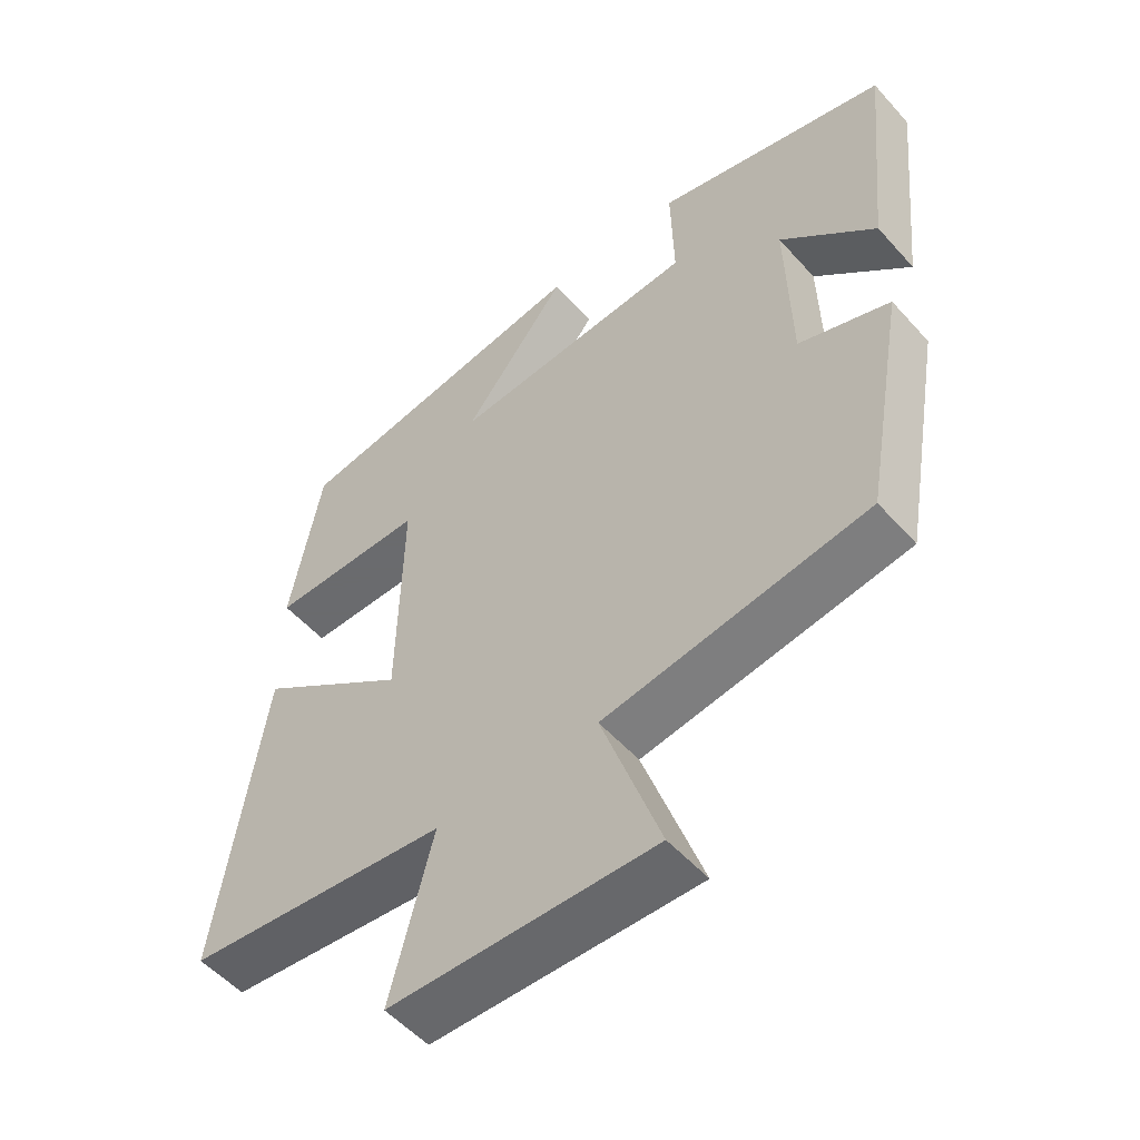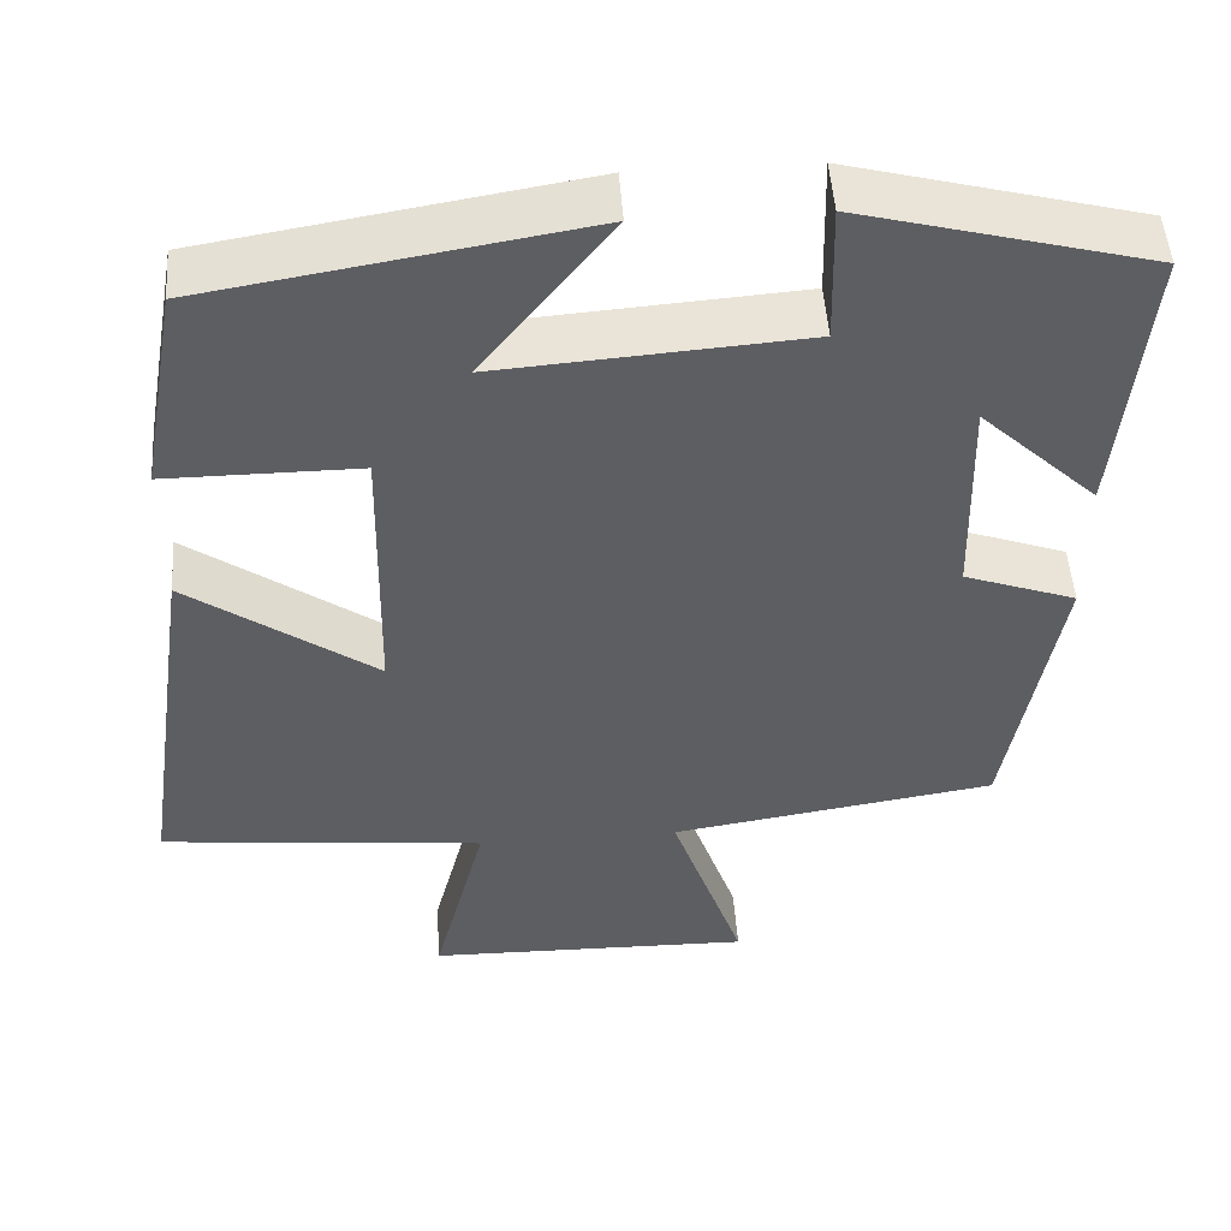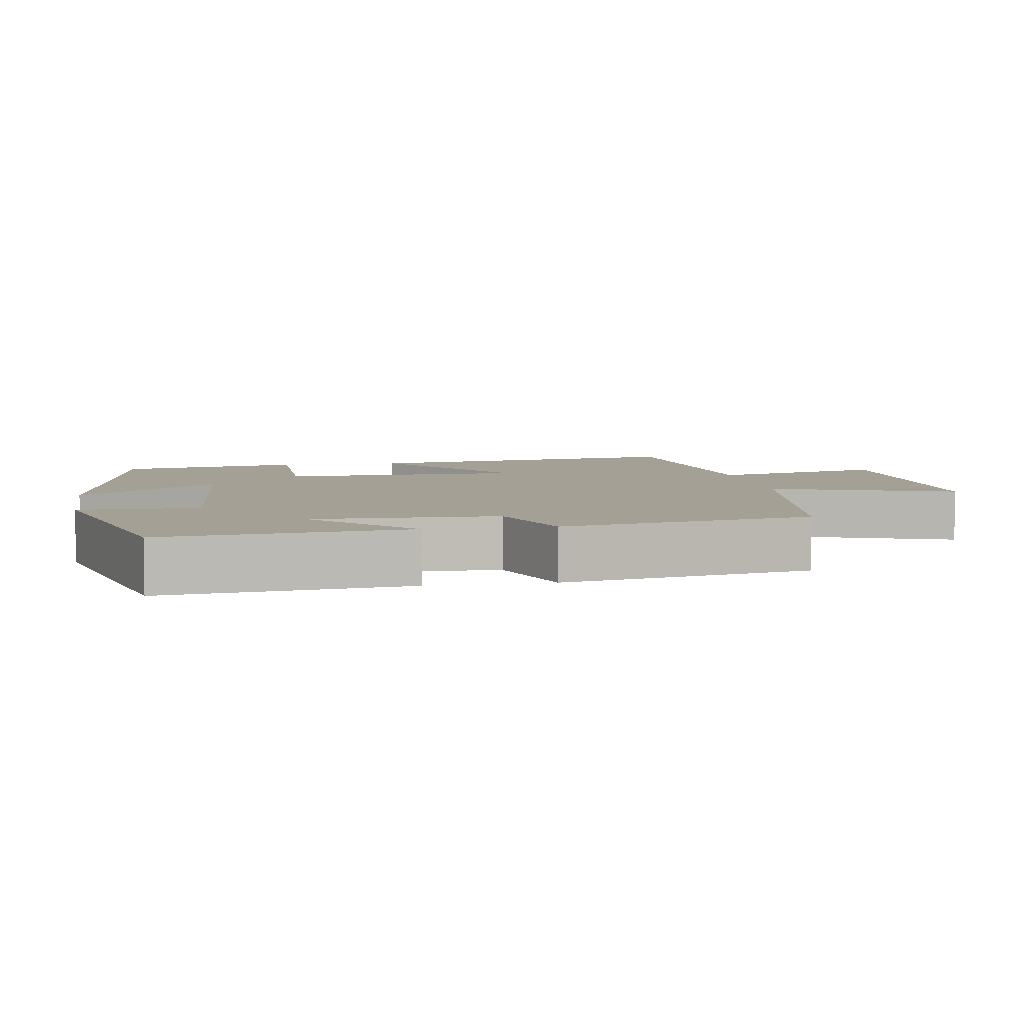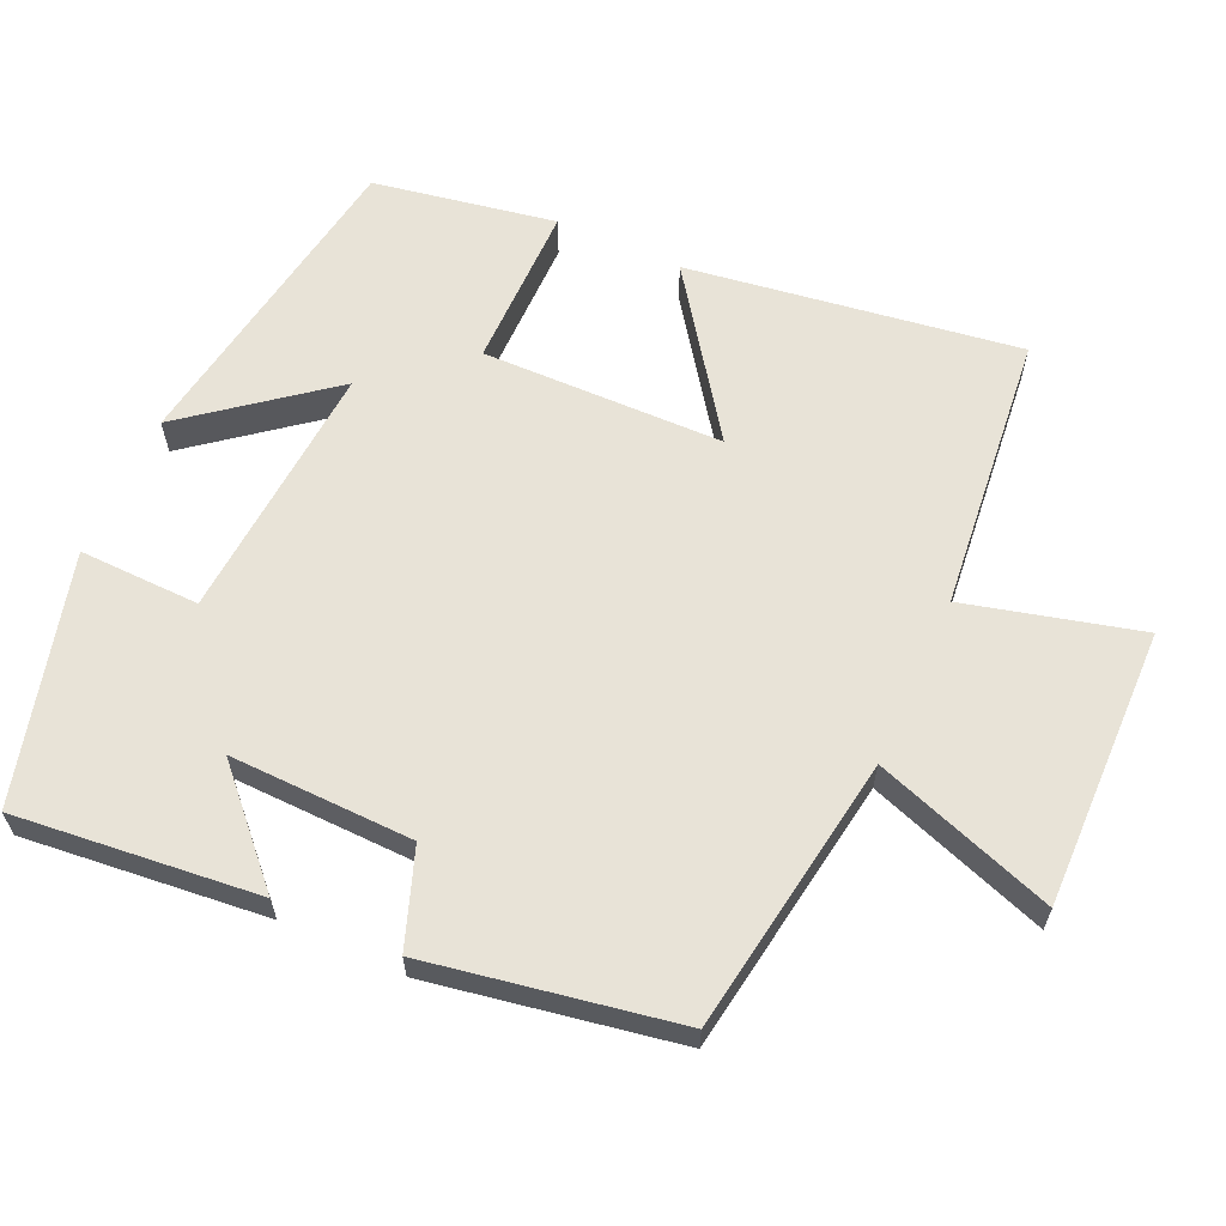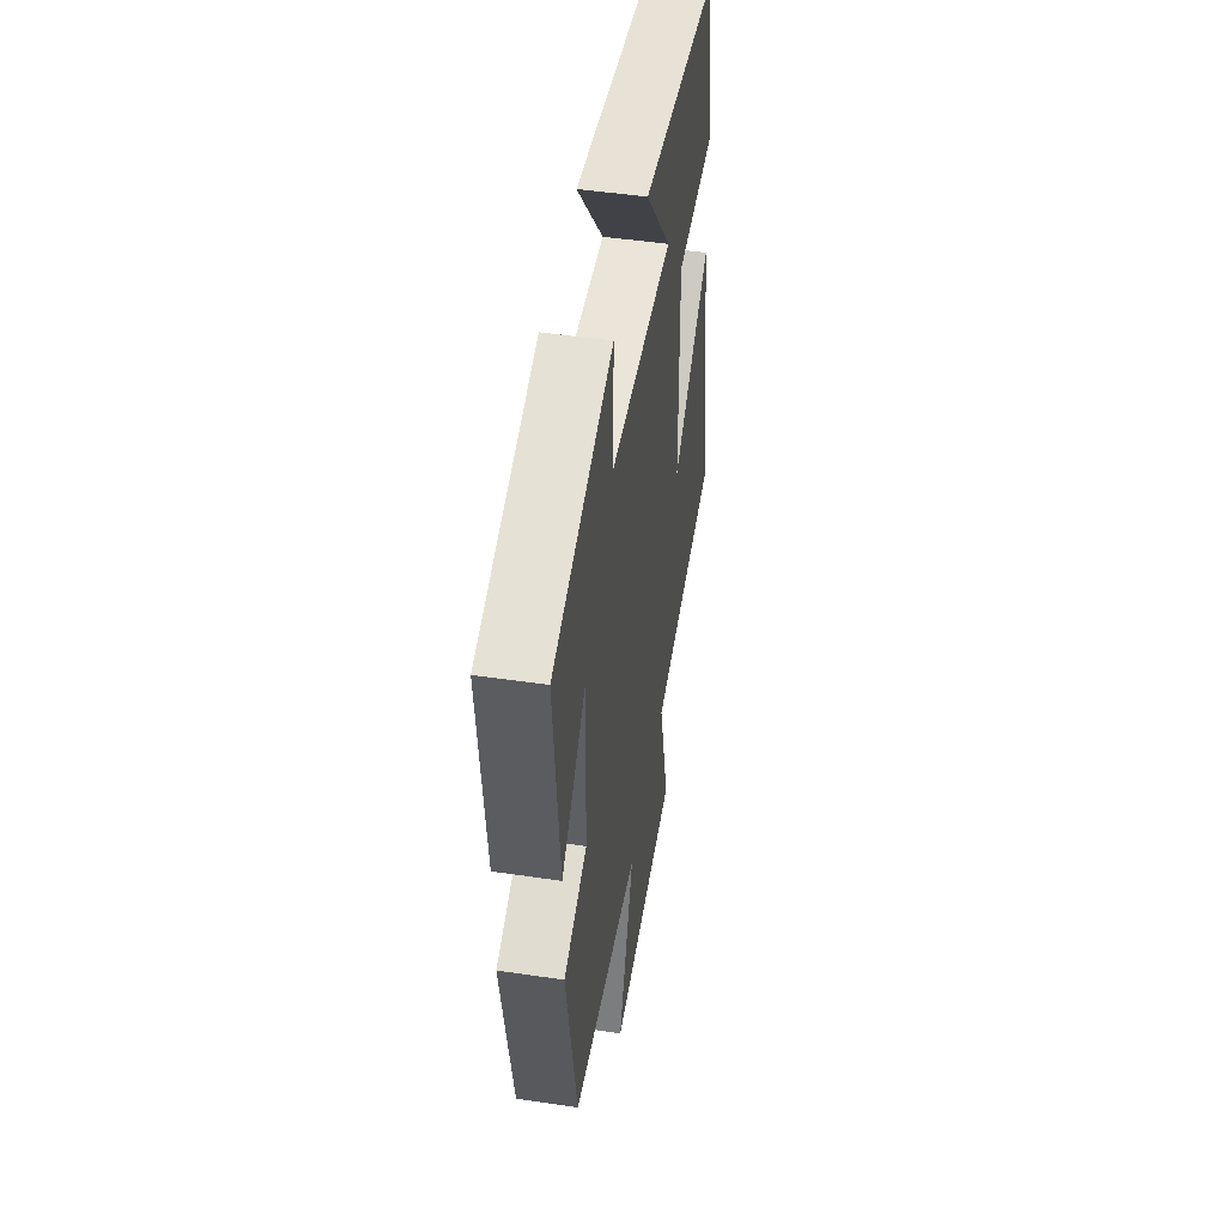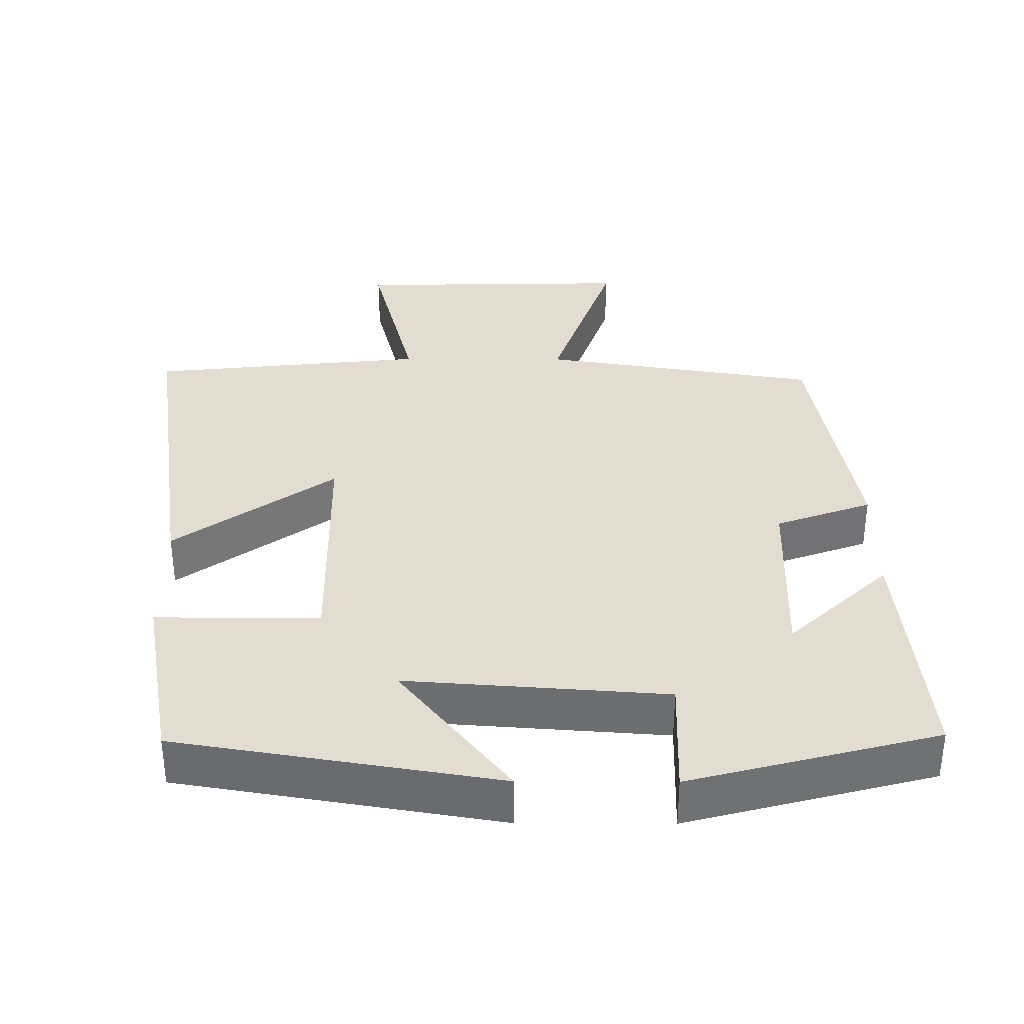
<metadata>
{"format":"obj","ext":"obj","renderer":"f3d","projection":"perspective","resolution":1024,"background":"white","views":[{"elev":-53.3,"azim":40.6,"up":"+Z"},{"elev":49.8,"azim":-4.0,"up":"+Z"},{"elev":5.9,"azim":80.5,"up":"+Y"},{"elev":62.4,"azim":114.4,"up":"+Y"},{"elev":48.9,"azim":99.3,"up":"+Z"},{"elev":35.2,"azim":0.3,"up":"+Y"}]}
</metadata>
<code>
v 0.534 0.07 0.41
v 0.5 0.07 0.074
v 0.361 0.07 0.206
v 0.367 0.07 -0.048
v 0.5 0.07 -0.096
v 0.439 0.07 -0.44
v 0.054 0.07 -0.5
v 0.14 0.07 -0.749
v -0.246 0.07 -0.741
v -0.184 0.07 -0.5
v -0.567 0.07 -0.46
v -0.5 0.07 -0.001
v -0.279 0.07 -0.159
v -0.273 0.07 0.175
v -0.5 0.07 0.175
v -0.455 0.07 0.427
v -0.011 0.07 0.5
v -0.163 0.07 0.307
v 0.197 0.07 0.333
v 0.193 0.07 0.5
v 0.534 0 0.41
v 0.5 0 0.074
v 0.361 0 0.206
v 0.367 0 -0.048
v 0.5 0 -0.096
v 0.439 0 -0.44
v 0.054 0 -0.5
v 0.14 0 -0.749
v -0.246 0 -0.741
v -0.184 0 -0.5
v -0.567 0 -0.46
v -0.5 0 -0.001
v -0.279 0 -0.159
v -0.273 0 0.175
v -0.5 0 0.175
v -0.455 0 0.427
v -0.011 0 0.5
v -0.163 0 0.307
v 0.197 0 0.333
v 0.193 0 0.5
f 19 20 1
f 15 16 17 18
f 14 15 18 19
f 13 14 19 1
f 10 11 12 13
f 7 8 9 10
f 4 5 6 7
f 3 4 7 10
f 1 2 3
f 13 1 3
f 3 10 13
f 21 40 39
f 38 37 36 35
f 39 38 35 34
f 21 39 34 33
f 33 32 31 30
f 30 29 28 27
f 27 26 25 24
f 30 27 24 23
f 23 22 21
f 23 21 33
f 33 30 23
f 1 21 22 2
f 2 22 23 3
f 3 23 24 4
f 4 24 25 5
f 5 25 26 6
f 6 26 27 7
f 7 27 28 8
f 8 28 29 9
f 9 29 30 10
f 10 30 31 11
f 11 31 32 12
f 12 32 33 13
f 13 33 34 14
f 14 34 35 15
f 15 35 36 16
f 16 36 37 17
f 17 37 38 18
f 18 38 39 19
f 19 39 40 20
f 20 40 21 1

</code>
